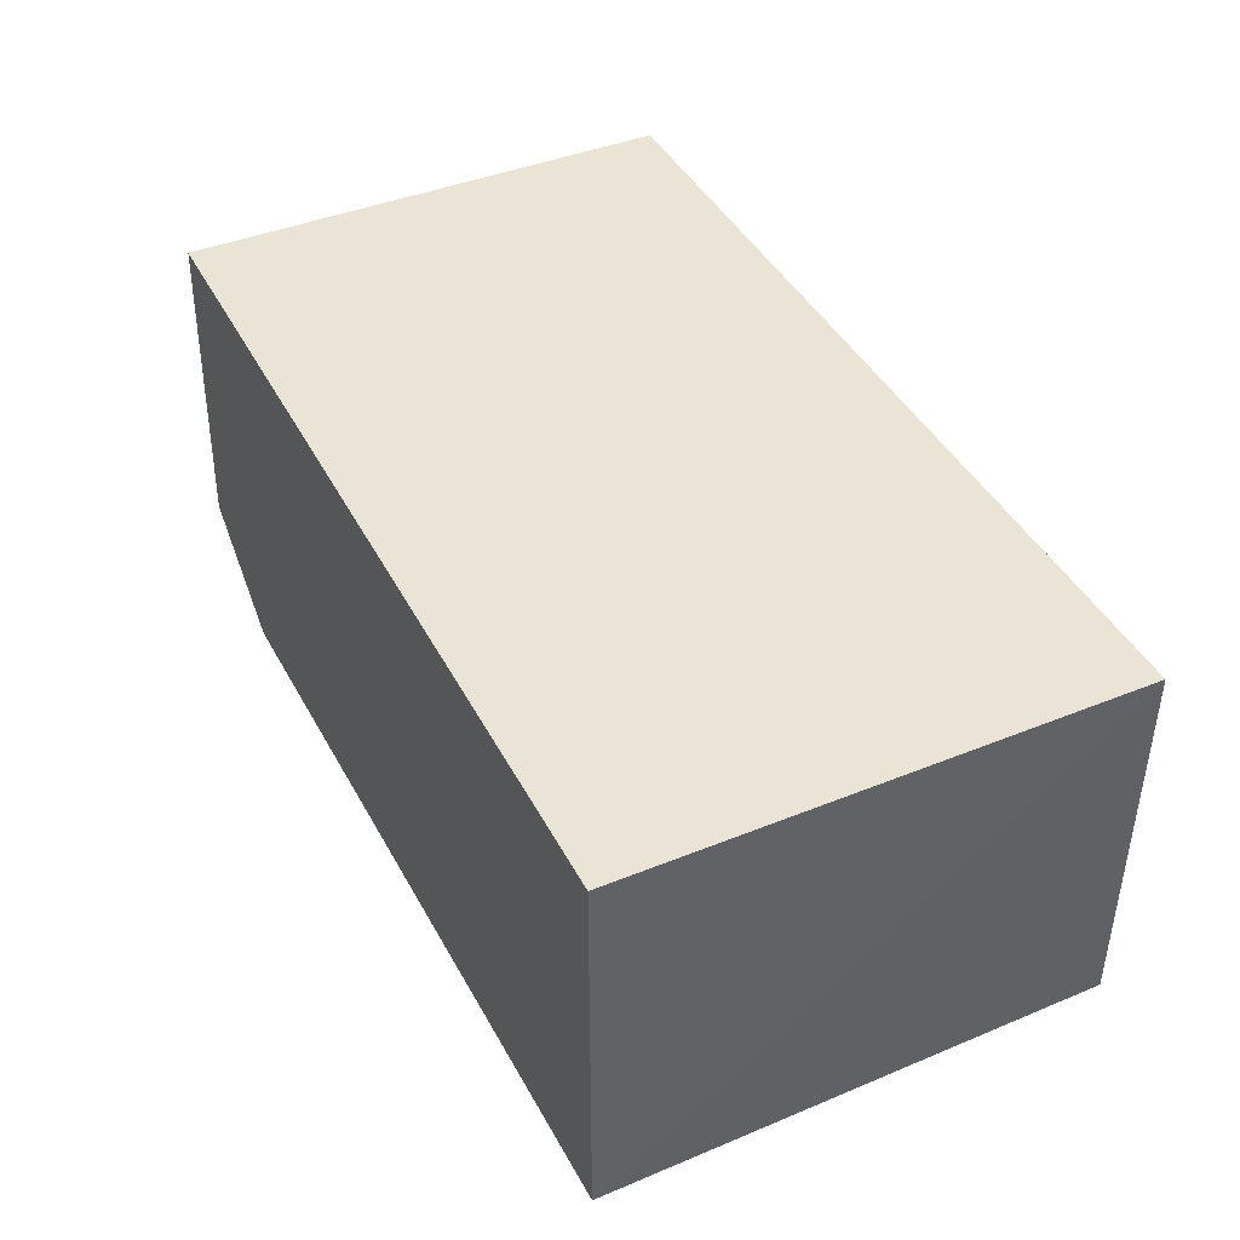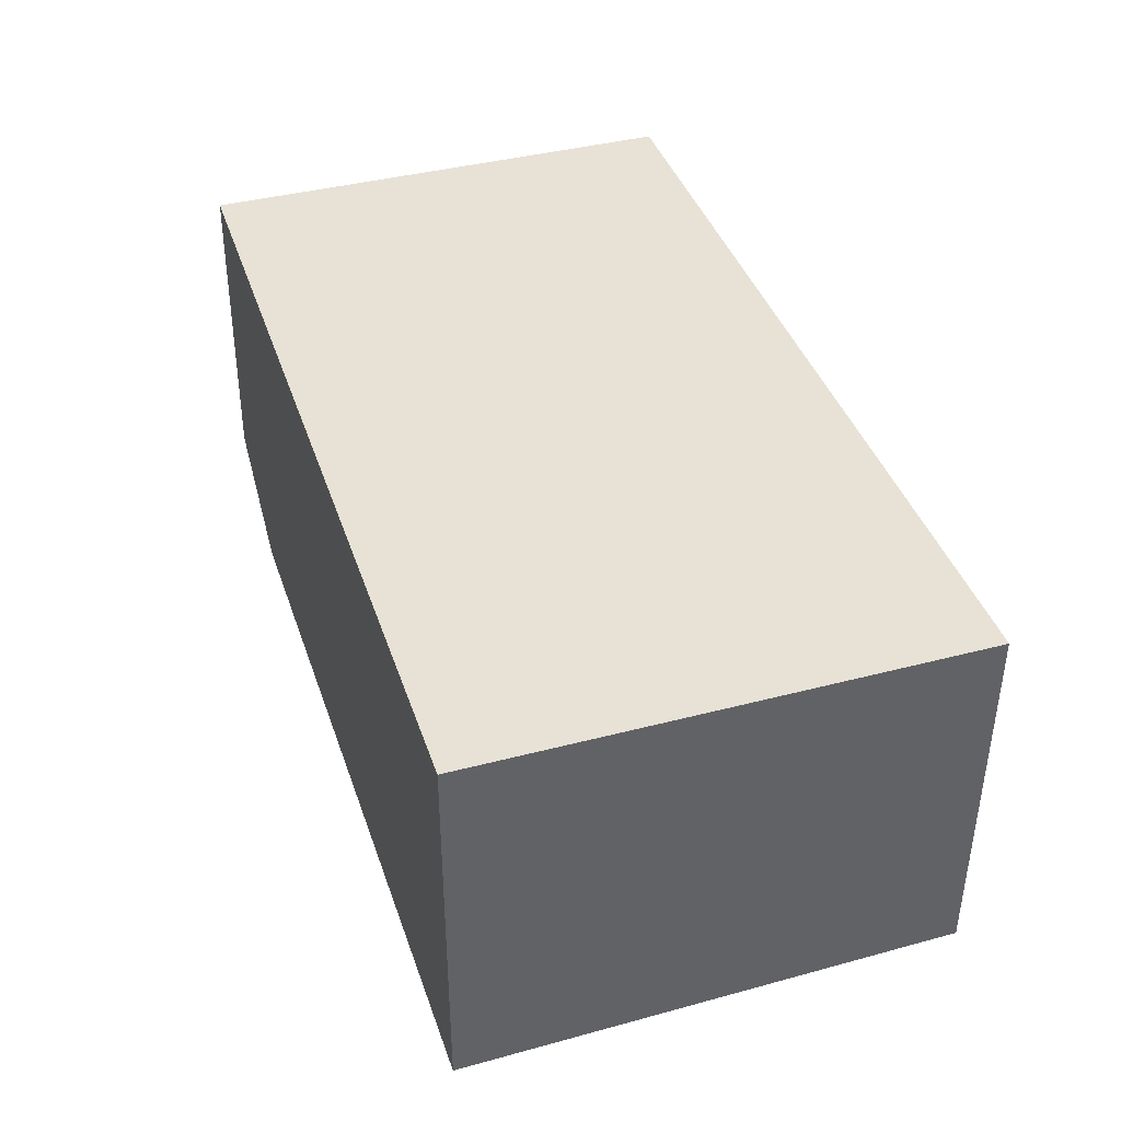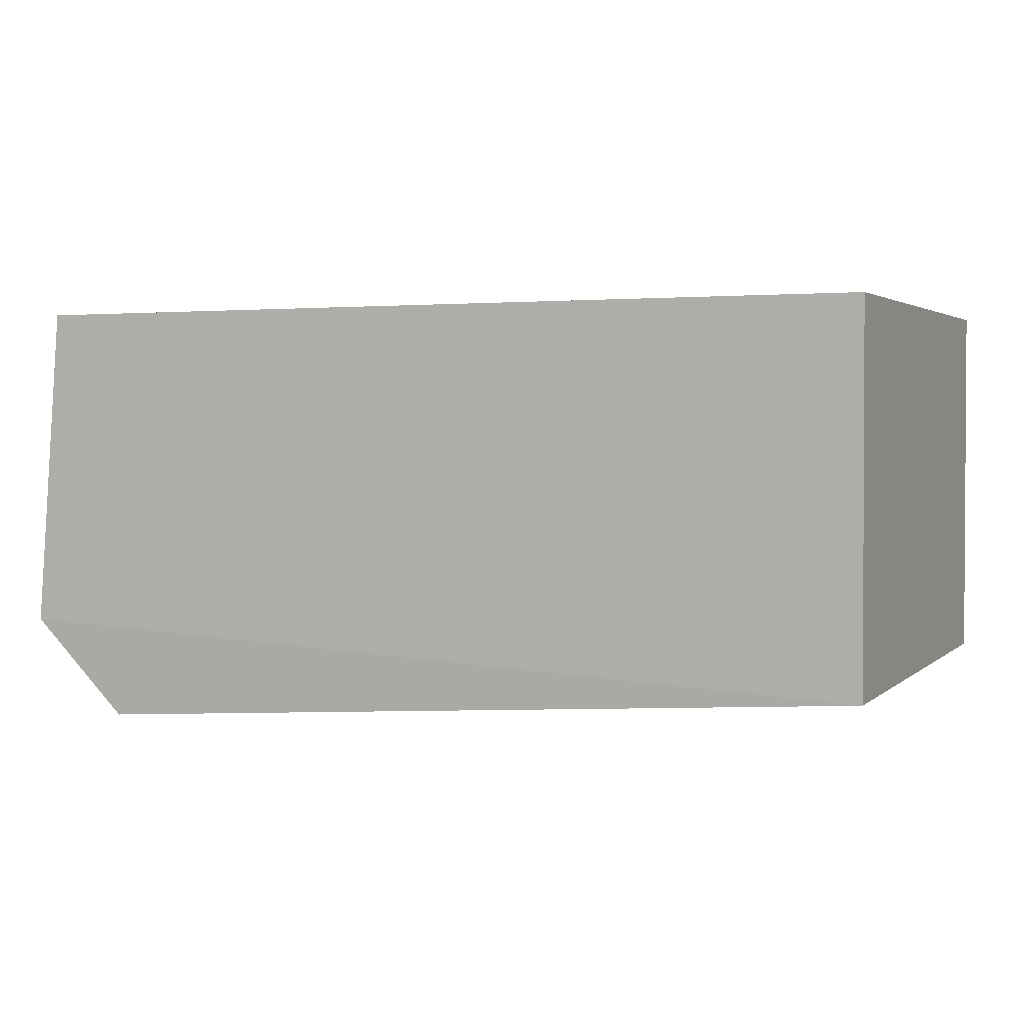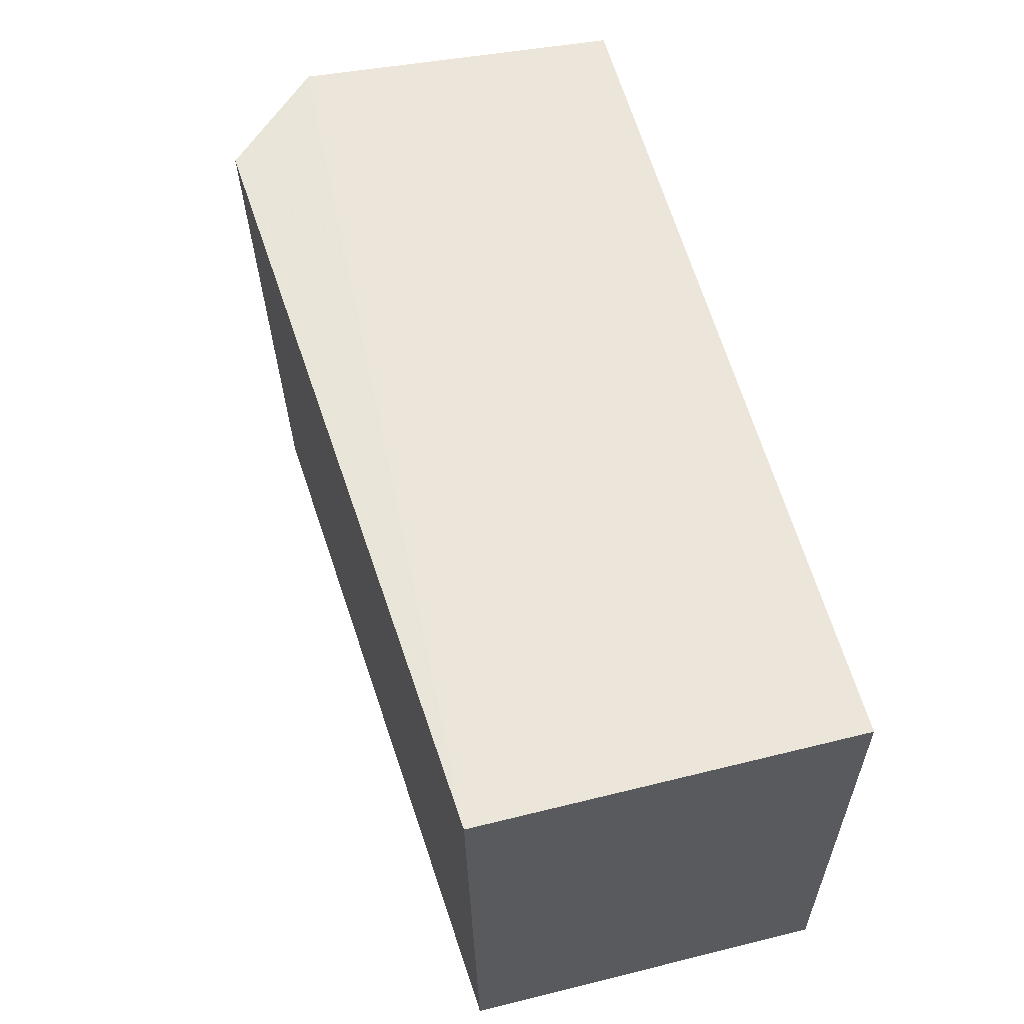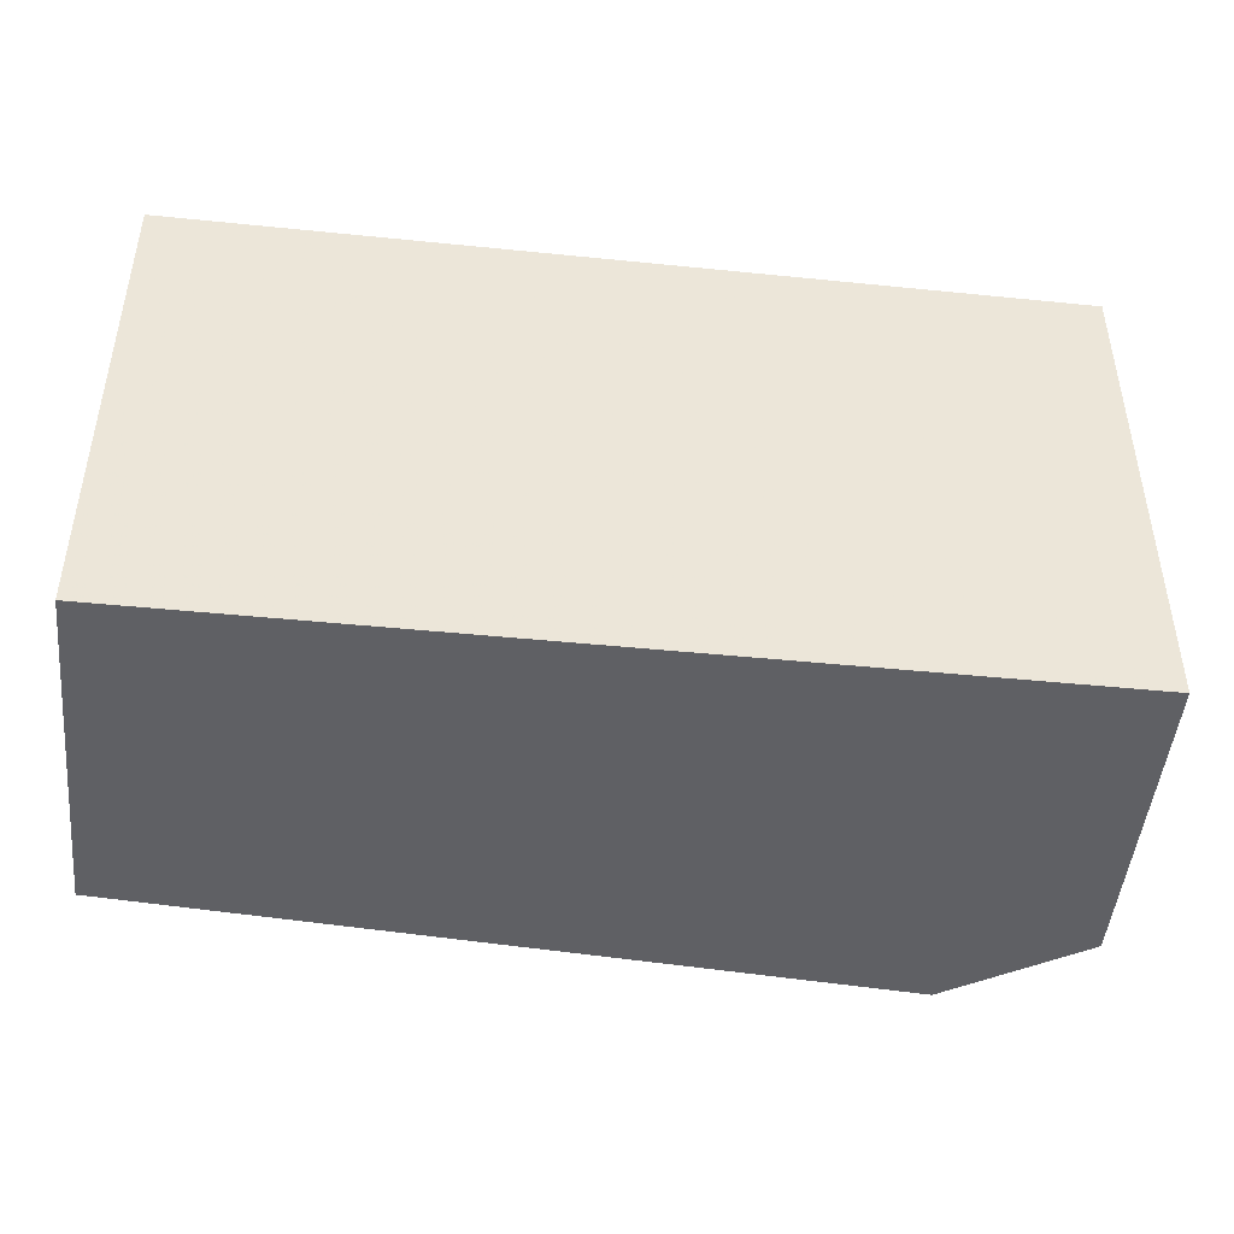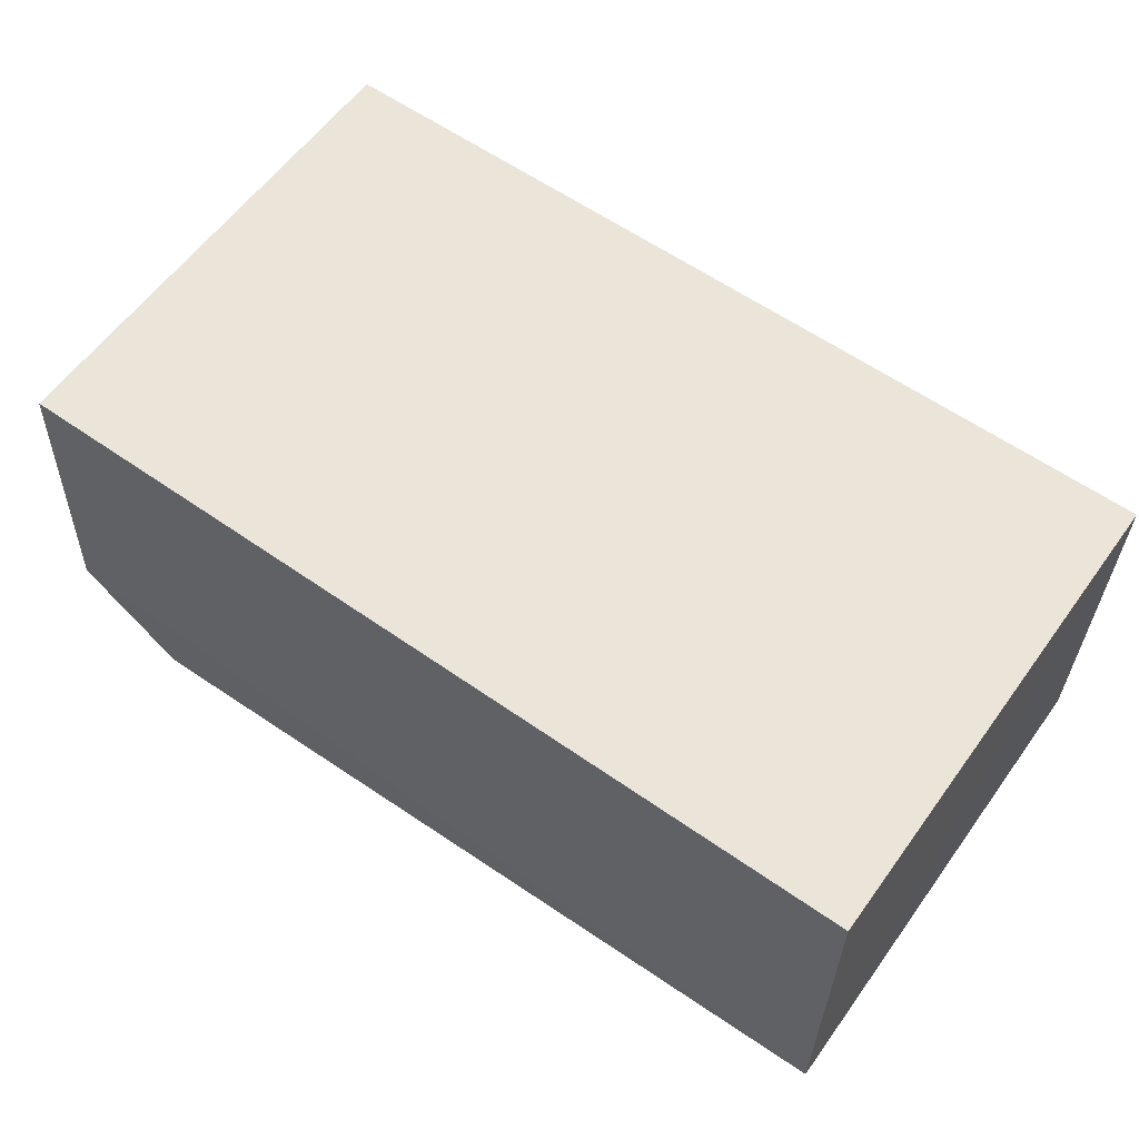
<metadata>
{"format":"obj","ext":"obj","renderer":"f3d","projection":"perspective","resolution":1024,"background":"white","views":[{"elev":42.4,"azim":64.1,"up":"+Y"},{"elev":40.4,"azim":72.2,"up":"+Y"},{"elev":2.4,"azim":23.7,"up":"+Y"},{"elev":57.5,"azim":75.7,"up":"+Z"},{"elev":-44.2,"azim":173.2,"up":"+Z"},{"elev":59.6,"azim":35.8,"up":"+Y"}]}
</metadata>
<code>
v 0.2021 -0.1899 0.00791
v 0.2018 -0.1862 -0.2348
v 0.2014 -0.003973 0.007576
v -0.238 -0.003973 0.007576
v -0.2016 -0.2179 0.006021
v -0.238 -0.003973 -0.2348
v 0.2014 -0.003973 -0.2348
v -0.2509 -0.1684 0.007748
v -0.18 -0.2126 -0.2367
v -0.2466 -0.1687 -0.2358
f 1 3 4
f 5 2 1
f 6 4 3
f 7 1 2
f 7 3 1
f 7 6 3
f 8 5 1
f 8 1 4
f 8 4 6
f 9 2 5
f 9 7 2
f 9 6 7
f 10 8 6
f 10 6 9
f 10 9 5
f 10 5 8

</code>
